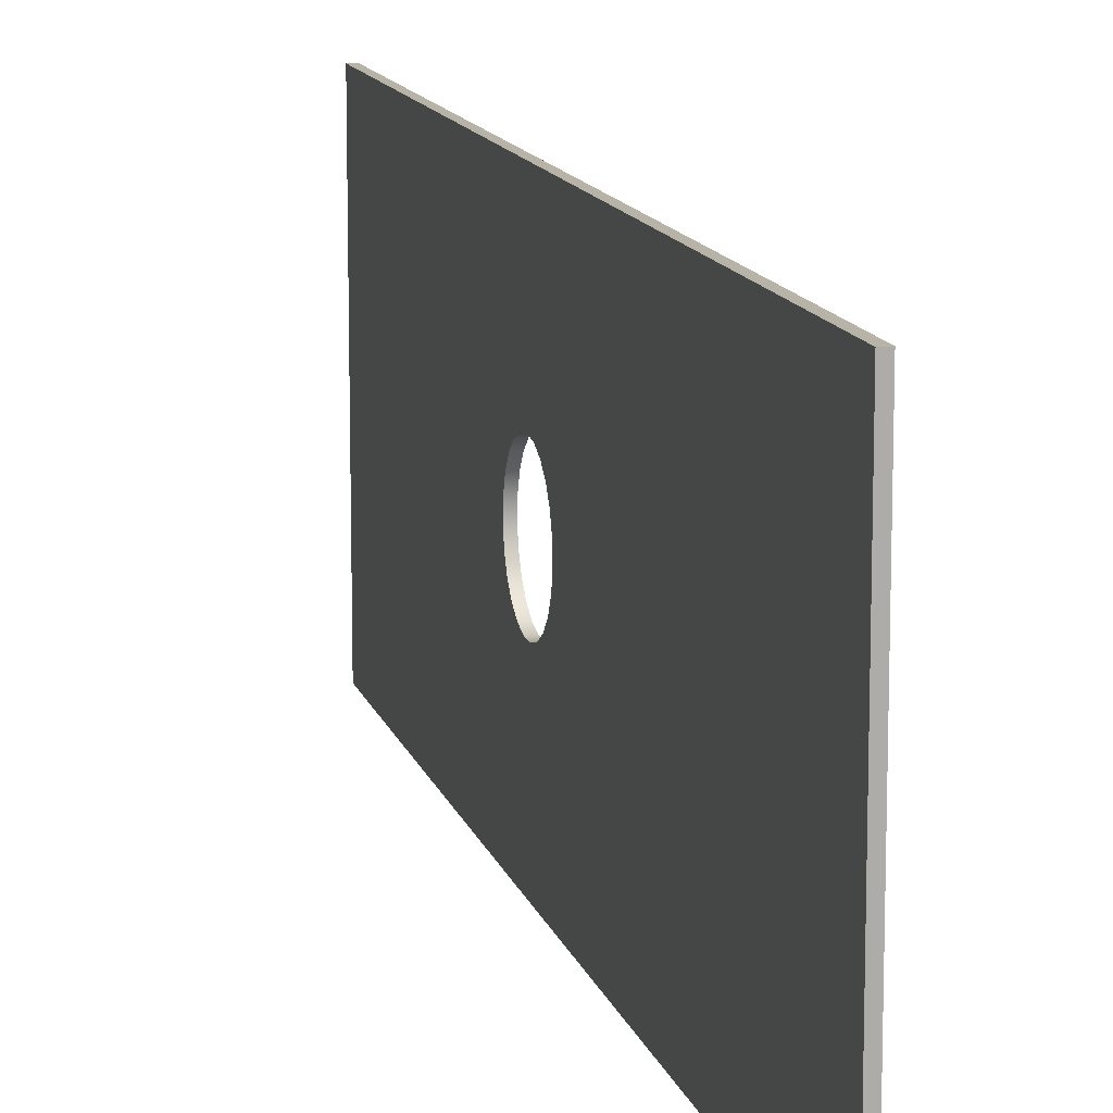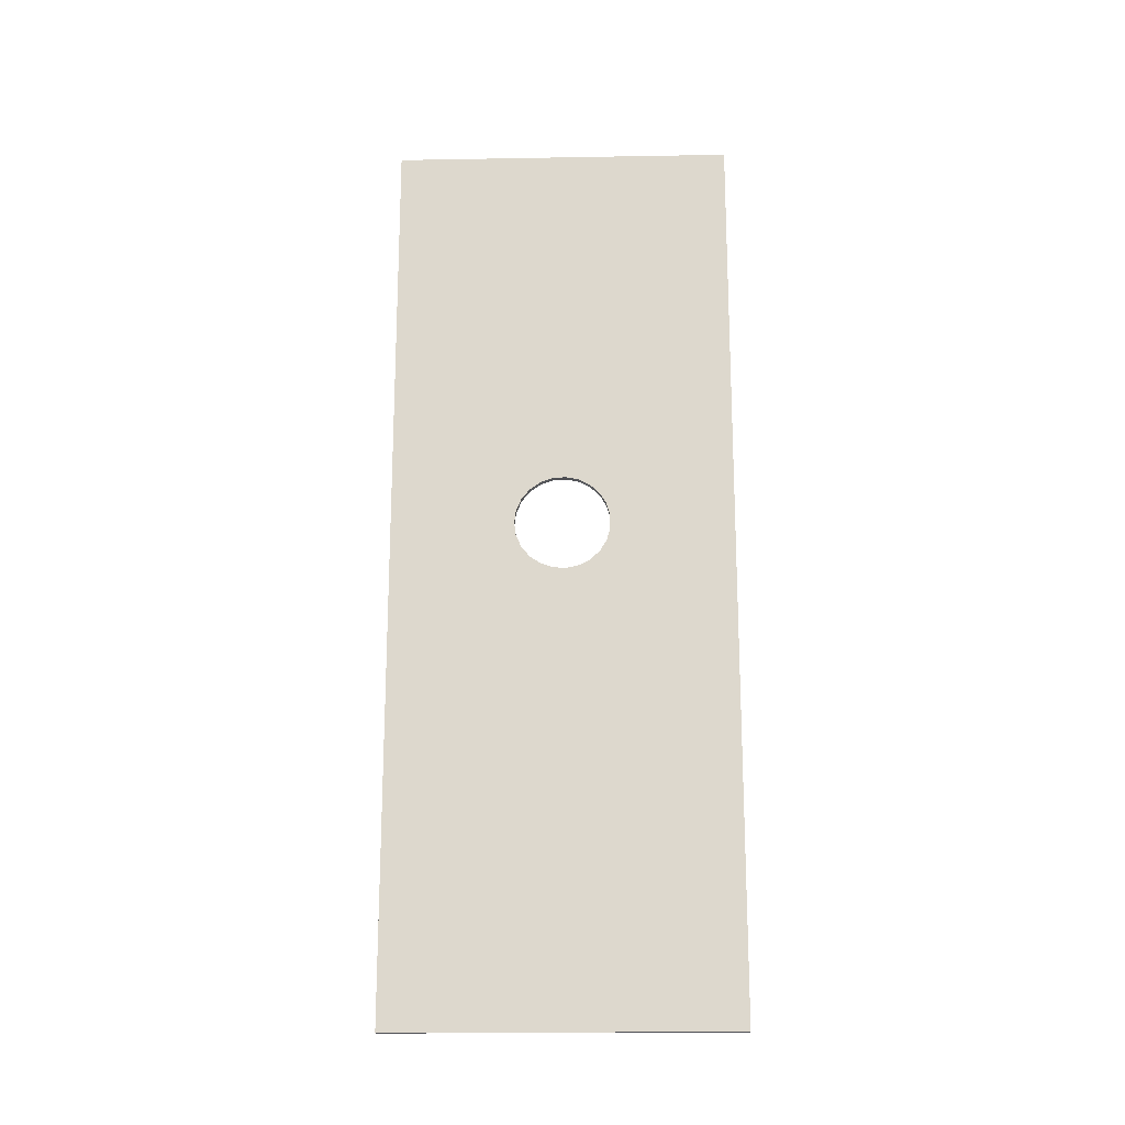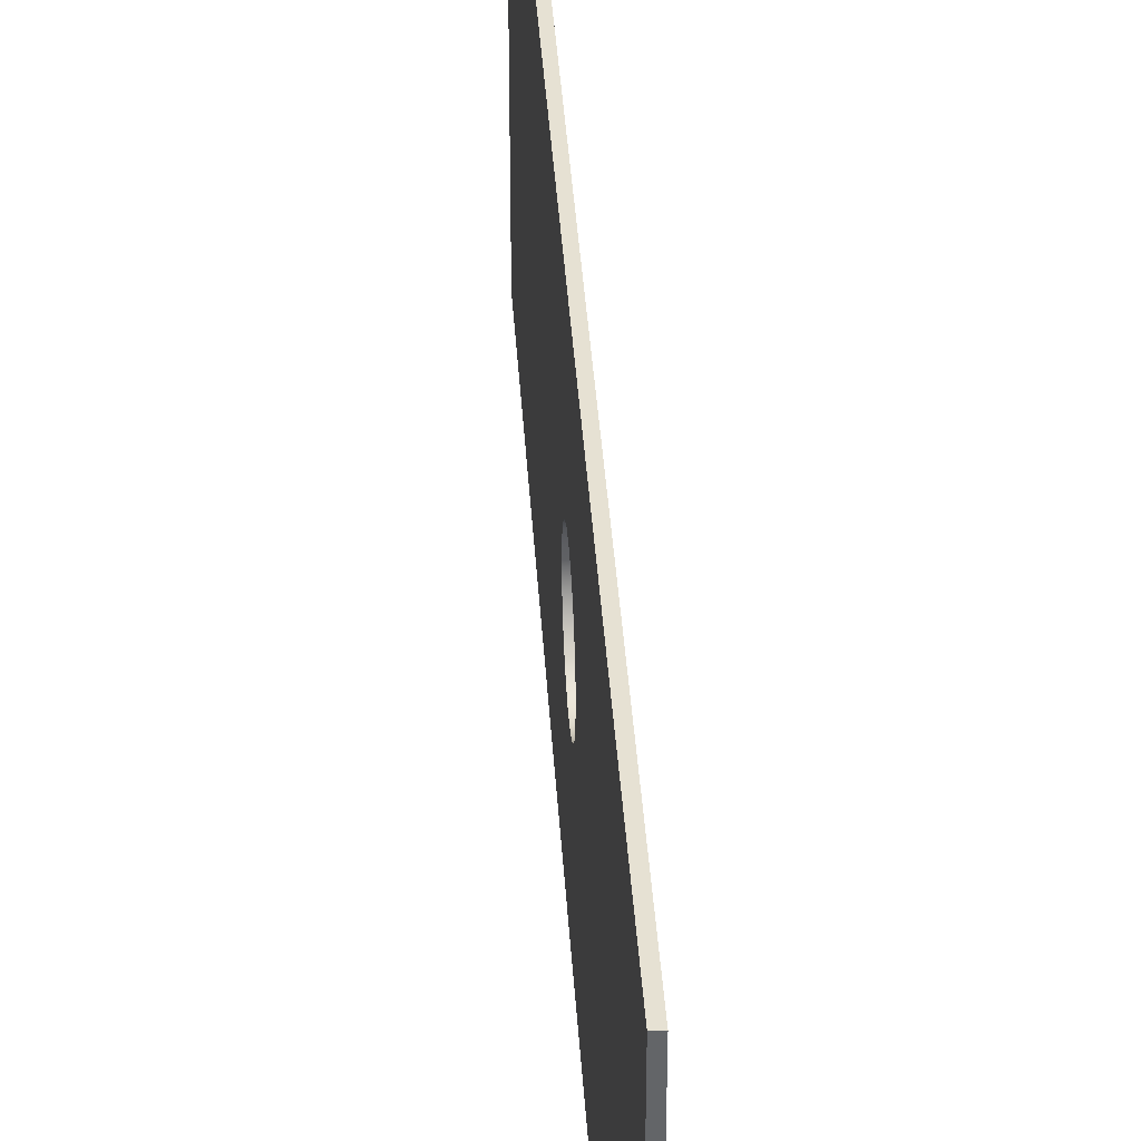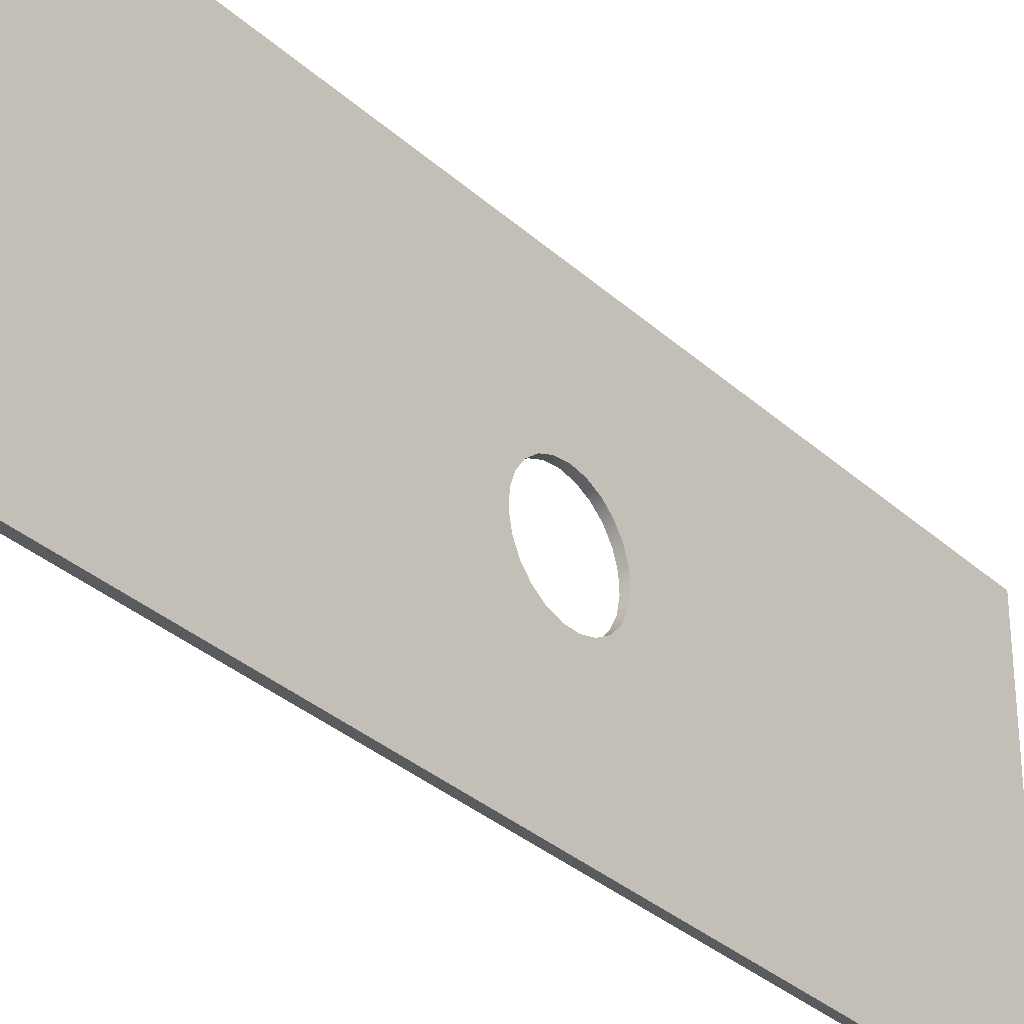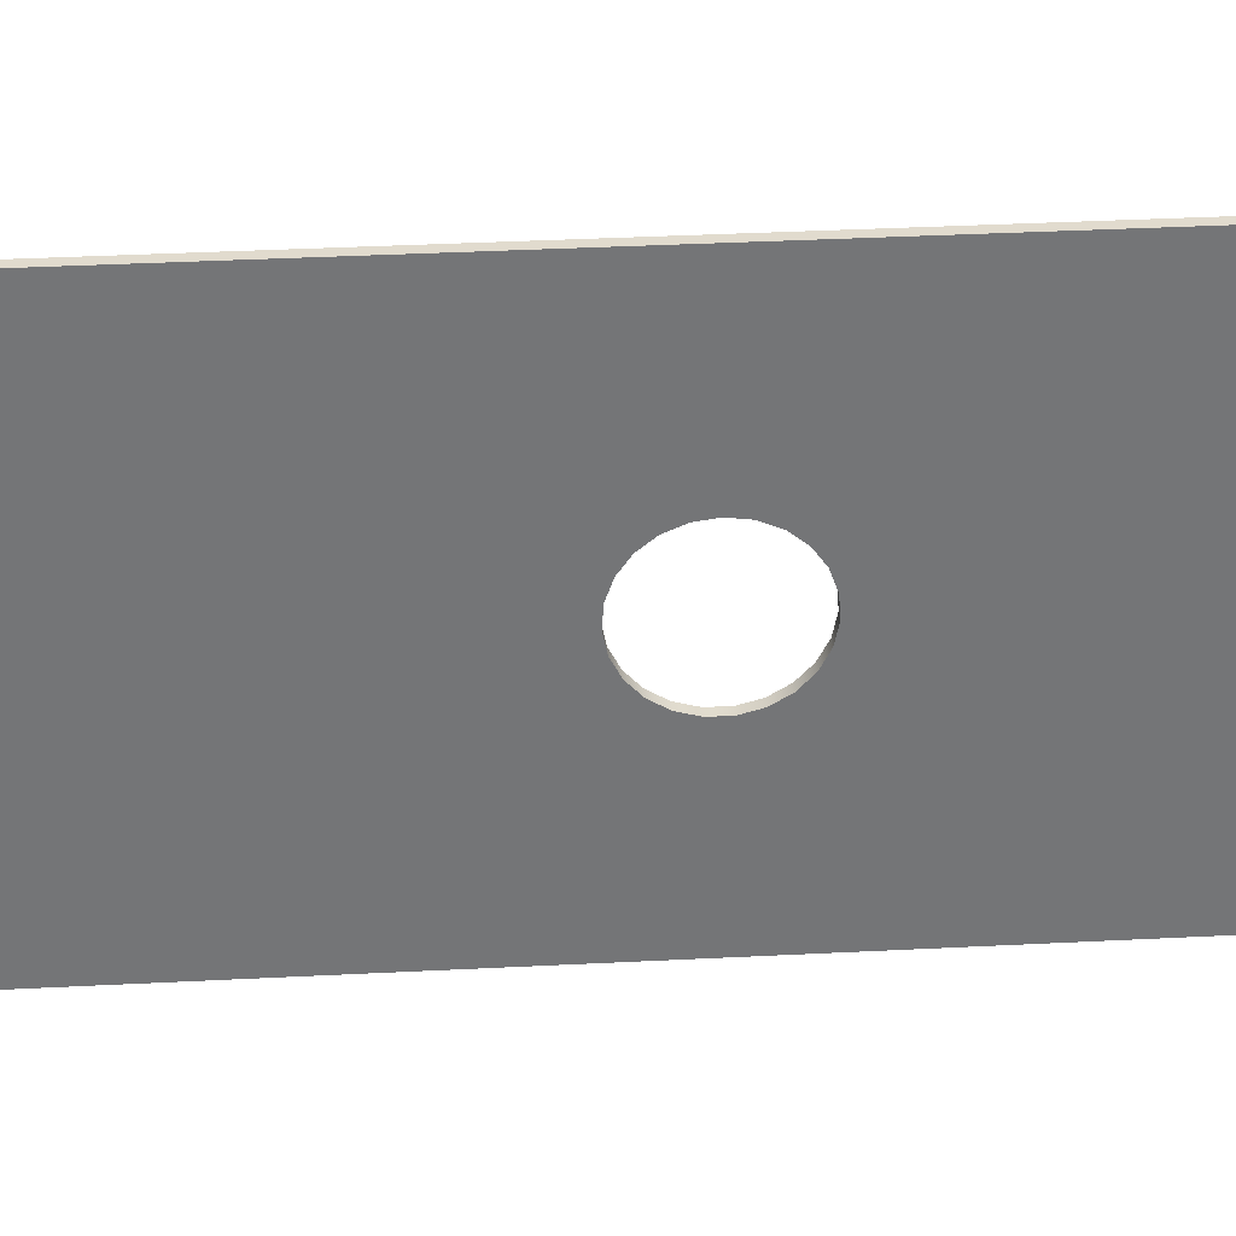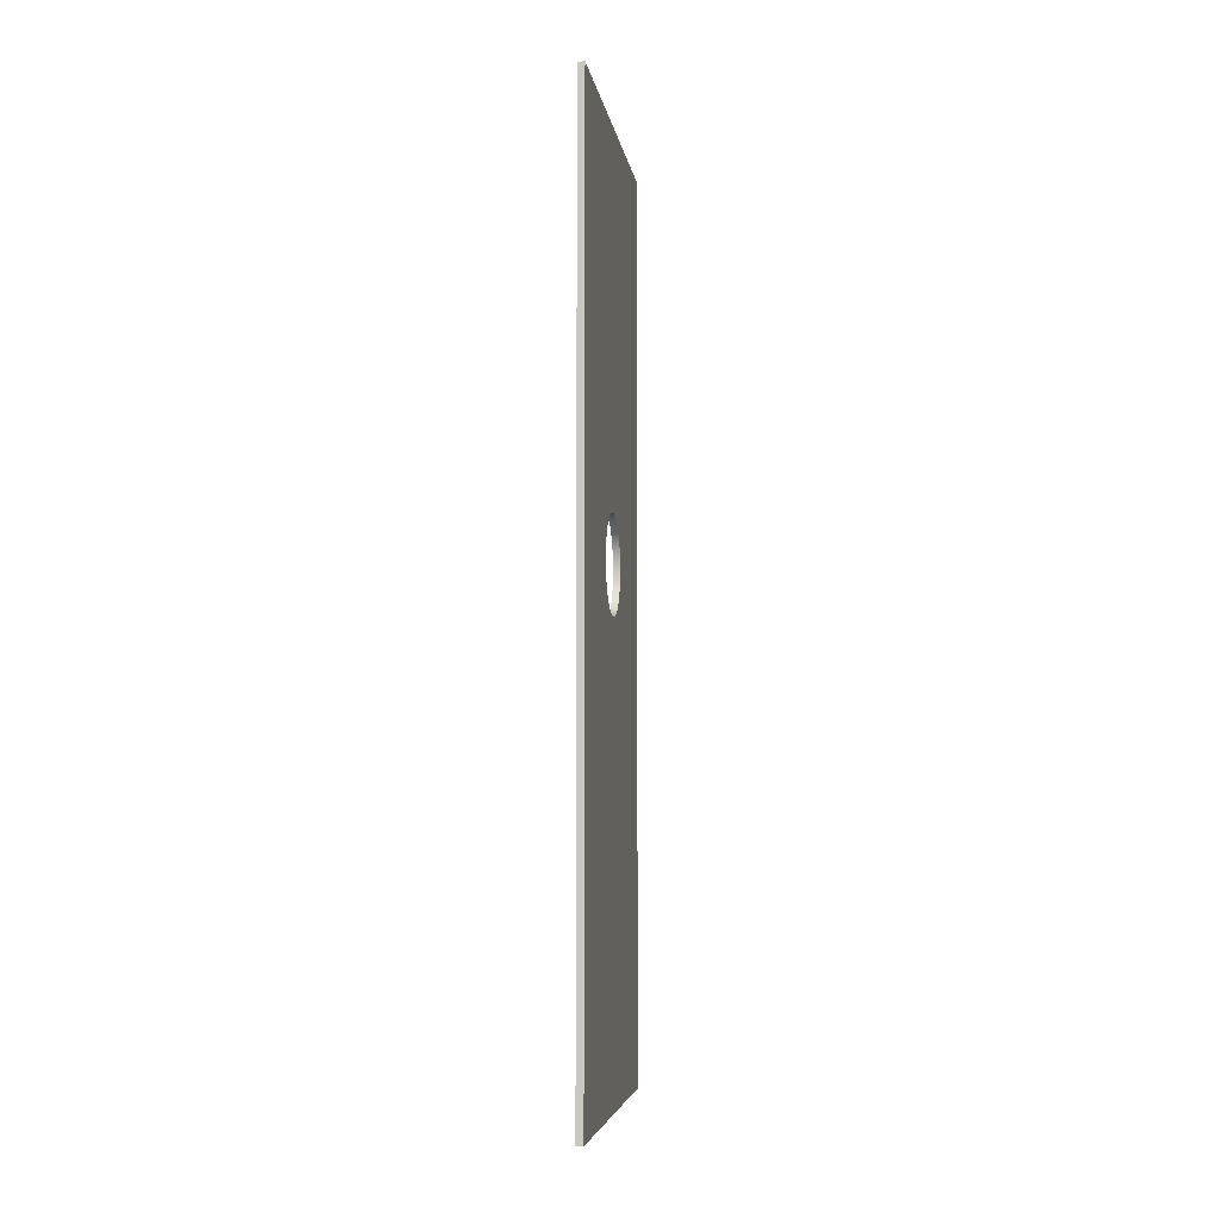
<metadata>
{"format":"obj","ext":"obj","renderer":"f3d","projection":"perspective","resolution":1024,"background":"white","views":[{"elev":12.8,"azim":-14.0,"up":"+Z"},{"elev":-18.4,"azim":91.9,"up":"+Y"},{"elev":38.9,"azim":176.4,"up":"+Z"},{"elev":-32.9,"azim":39.1,"up":"+Z"},{"elev":33.8,"azim":85.9,"up":"+Z"},{"elev":-5.4,"azim":8.1,"up":"+Y"}]}
</metadata>
<code>
v -0.05 0.6 0.7
v -0.05 0.4111 0.674
v -0.05 0.2363 0.5981
v -0.05 0.08841 0.4778
v -0.05 -0.02152 0.322
v -0.05 -0.08536 0.1424
v -0.05 -0.09837 -0.04777
v -0.05 -0.05958 -0.2344
v -0.05 0.02812 -0.4037
v -0.05 0.1582 -0.543
v -0.05 0.3211 -0.642
v -0.05 0.5047 -0.6935
v -0.05 0.6953 -0.6935
v -0.05 0.8789 -0.642
v -0.05 1.042 -0.543
v -0.05 1.172 -0.4037
v -0.05 1.26 -0.2344
v -0.05 1.298 -0.04777
v -0.05 1.285 0.1424
v -0.05 1.222 0.322
v -0.05 1.112 0.4778
v -0.05 0.9637 0.5981
v -0.05 0.7889 0.674
v -0.05 6.6 -2.5
v -0.05 -6.6 -2.5
v -0.05 -6.6 2.5
v -0.05 6.6 2.5
v -0.05 0.6 0.7
v -0.05 0.7889 0.674
v -0.05 0.9637 0.5981
v -0.05 1.112 0.4778
v -0.05 1.222 0.322
v -0.05 1.285 0.1424
v -0.05 1.298 -0.04777
v -0.05 1.26 -0.2344
v -0.05 1.172 -0.4037
v -0.05 1.042 -0.543
v -0.05 0.8789 -0.642
v -0.05 0.6953 -0.6935
v -0.05 0.5047 -0.6935
v -0.05 0.3211 -0.642
v -0.05 0.1582 -0.543
v -0.05 0.02812 -0.4037
v -0.05 -0.05958 -0.2344
v -0.05 -0.09837 -0.04777
v -0.05 -0.08536 0.1424
v -0.05 -0.02152 0.322
v -0.05 0.08841 0.4778
v -0.05 0.2363 0.5981
v -0.05 0.4111 0.674
v 0.05 0.6 0.7
v 0.05 0.4111 0.674
v 0.05 0.2363 0.5981
v 0.05 0.08841 0.4778
v 0.05 -0.02152 0.322
v 0.05 -0.08536 0.1424
v 0.05 -0.09837 -0.04777
v 0.05 -0.05958 -0.2344
v 0.05 0.02812 -0.4037
v 0.05 0.1582 -0.543
v 0.05 0.3211 -0.642
v 0.05 0.5047 -0.6935
v 0.05 0.6953 -0.6935
v 0.05 0.8789 -0.642
v 0.05 1.042 -0.543
v 0.05 1.172 -0.4037
v 0.05 1.26 -0.2344
v 0.05 1.298 -0.04777
v 0.05 1.285 0.1424
v 0.05 1.222 0.322
v 0.05 1.112 0.4778
v 0.05 0.9637 0.5981
v 0.05 0.7889 0.674
v 0.05 0.6 0.7
v -0.05 0.6 0.7
v -0.05 -6.6 -2.5
v 0.05 -6.6 -2.5
v 0.05 -6.6 2.5
v -0.05 -6.6 2.5
v -0.05 -6.6 2.5
v 0.05 -6.6 2.5
v 0.05 6.6 2.5
v -0.05 6.6 2.5
v -0.05 6.6 2.5
v 0.05 6.6 2.5
v 0.05 6.6 -2.5
v -0.05 6.6 -2.5
v -0.05 6.6 -2.5
v 0.05 6.6 -2.5
v 0.05 -6.6 -2.5
v -0.05 -6.6 -2.5
v 0.05 0.6 0.7
v 0.05 0.7889 0.674
v 0.05 0.9637 0.5981
v 0.05 1.112 0.4778
v 0.05 1.222 0.322
v 0.05 1.285 0.1424
v 0.05 1.298 -0.04777
v 0.05 1.26 -0.2344
v 0.05 1.172 -0.4037
v 0.05 1.042 -0.543
v 0.05 0.8789 -0.642
v 0.05 0.6953 -0.6935
v 0.05 0.5047 -0.6935
v 0.05 0.3211 -0.642
v 0.05 0.1582 -0.543
v 0.05 0.02812 -0.4037
v 0.05 -0.05958 -0.2344
v 0.05 -0.09837 -0.04777
v 0.05 -0.08536 0.1424
v 0.05 -0.02152 0.322
v 0.05 0.08841 0.4778
v 0.05 0.2363 0.5981
v 0.05 0.4111 0.674
v 0.05 -6.6 -2.5
v 0.05 6.6 -2.5
v 0.05 6.6 2.5
v 0.05 -6.6 2.5
g 8cc71674-e355-11ea-b16a-54bf646e7e1f
f 2 26 1
f 1 26 27
f 1 27 23
f 23 27 22
f 22 27 21
f 21 27 20
f 20 27 19
f 19 27 18
f 18 27 24
f 18 24 17
f 17 24 16
f 16 24 15
f 15 24 14
f 14 24 13
f 13 24 12
f 12 24 25
f 12 25 11
f 11 25 10
f 10 25 9
f 9 25 8
f 8 25 7
f 7 25 26
f 7 26 6
f 6 26 5
f 5 26 4
f 4 26 3
f 3 26 2
g 8cc800c8-e355-11ea-8bfe-54bf646e7e1f
f 29 73 28
f 28 73 74
f 75 51 50
f 50 51 52
f 50 52 49
f 49 52 53
f 49 53 48
f 48 53 54
f 48 54 47
f 47 54 55
f 47 55 46
f 46 55 56
f 46 56 45
f 45 56 57
f 45 57 44
f 44 57 58
f 44 58 43
f 43 58 59
f 43 59 42
f 42 59 60
f 42 60 41
f 41 60 61
f 41 61 40
f 40 61 62
f 40 62 39
f 39 62 63
f 39 63 38
f 38 63 64
f 38 64 37
f 37 64 65
f 37 65 36
f 36 65 66
f 36 66 35
f 35 66 67
f 35 67 34
f 34 67 68
f 34 68 33
f 33 68 69
f 33 69 32
f 32 69 70
f 32 70 31
f 31 70 71
f 31 71 30
f 30 71 72
f 30 72 29
f 29 72 73
g 8cc875e4-e355-11ea-af08-54bf646e7e1f
f 77 78 76
f 76 78 79
g 8cc9121e-e355-11ea-b08d-54bf646e7e1f
f 81 82 80
f 80 82 83
g 8cc98754-e355-11ea-9129-54bf646e7e1f
f 85 86 84
f 84 86 87
g 8cc9fc8a-e355-11ea-a954-54bf646e7e1f
f 89 90 88
f 88 90 91
g 8cca98c0-e355-11ea-94df-54bf646e7e1f
f 93 117 92
f 92 117 118
f 92 118 114
f 114 118 113
f 113 118 112
f 112 118 111
f 111 118 110
f 110 118 109
f 109 118 115
f 109 115 108
f 108 115 107
f 107 115 106
f 106 115 105
f 105 115 104
f 104 115 116
f 104 116 103
f 103 116 102
f 102 116 101
f 101 116 100
f 100 116 99
f 99 116 98
f 98 116 117
f 98 117 97
f 97 117 96
f 96 117 95
f 95 117 94
f 94 117 93

</code>
